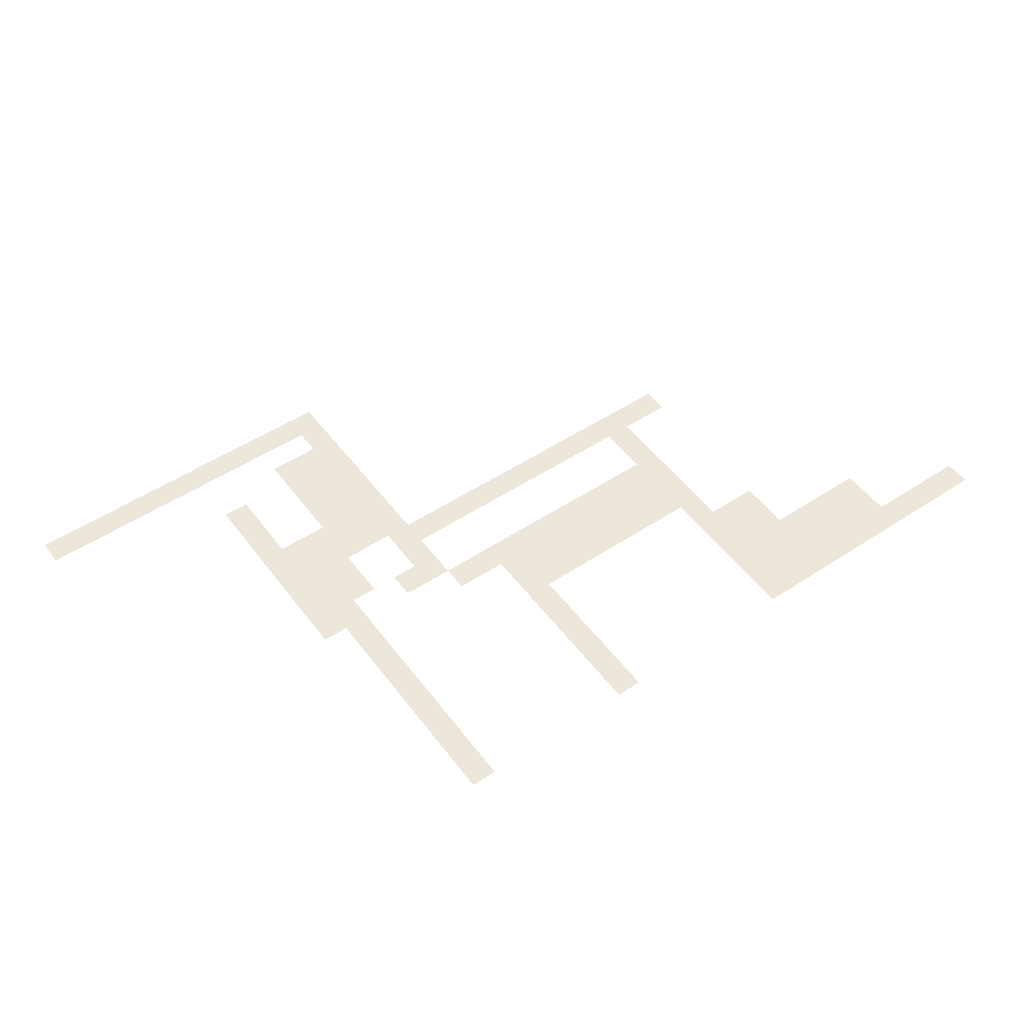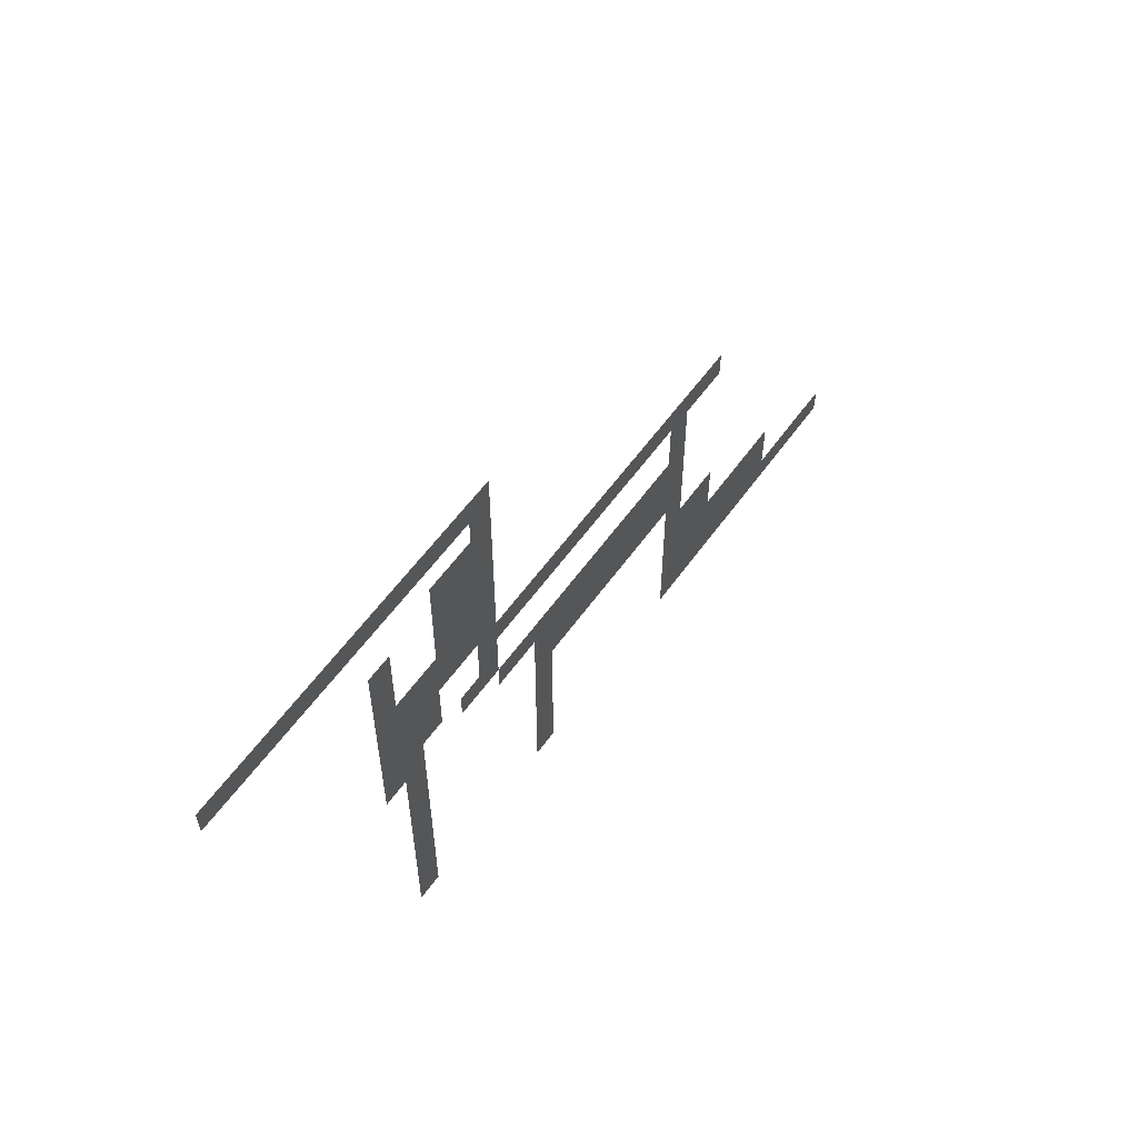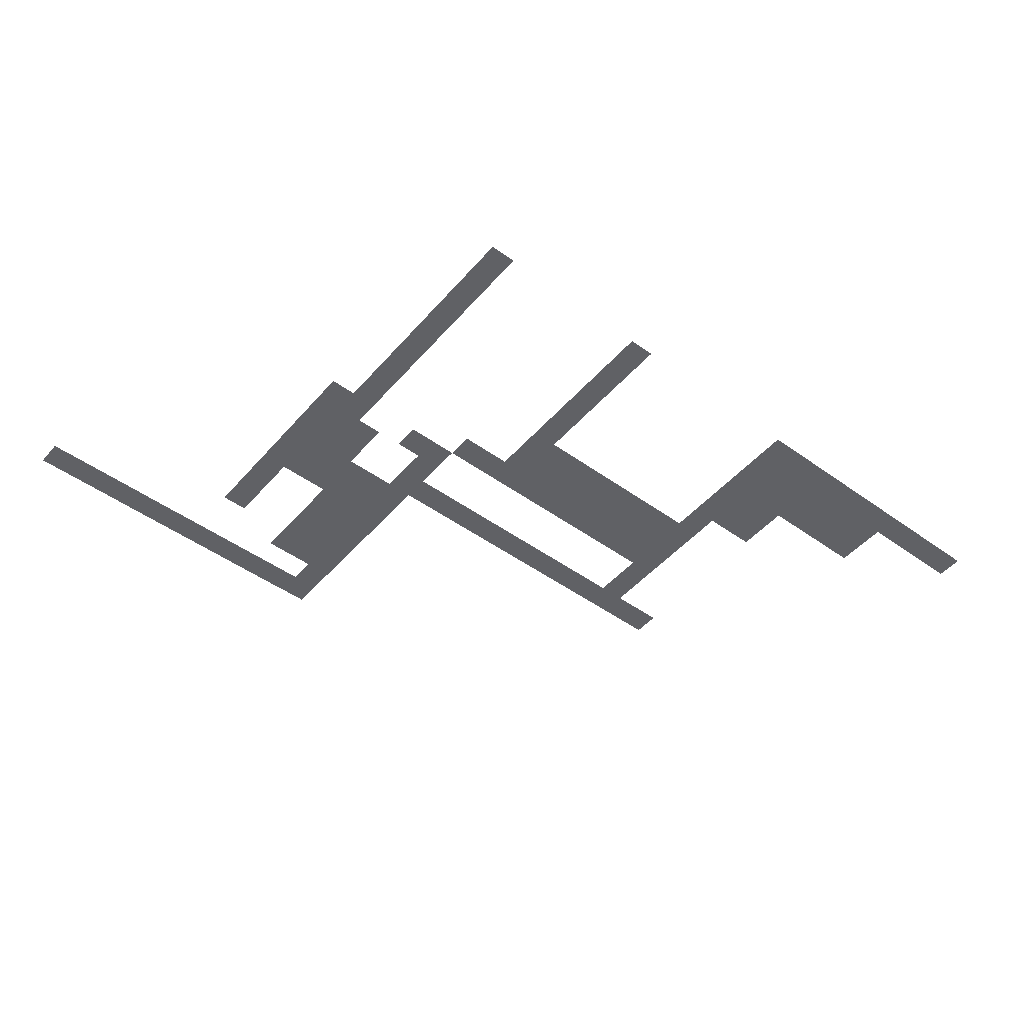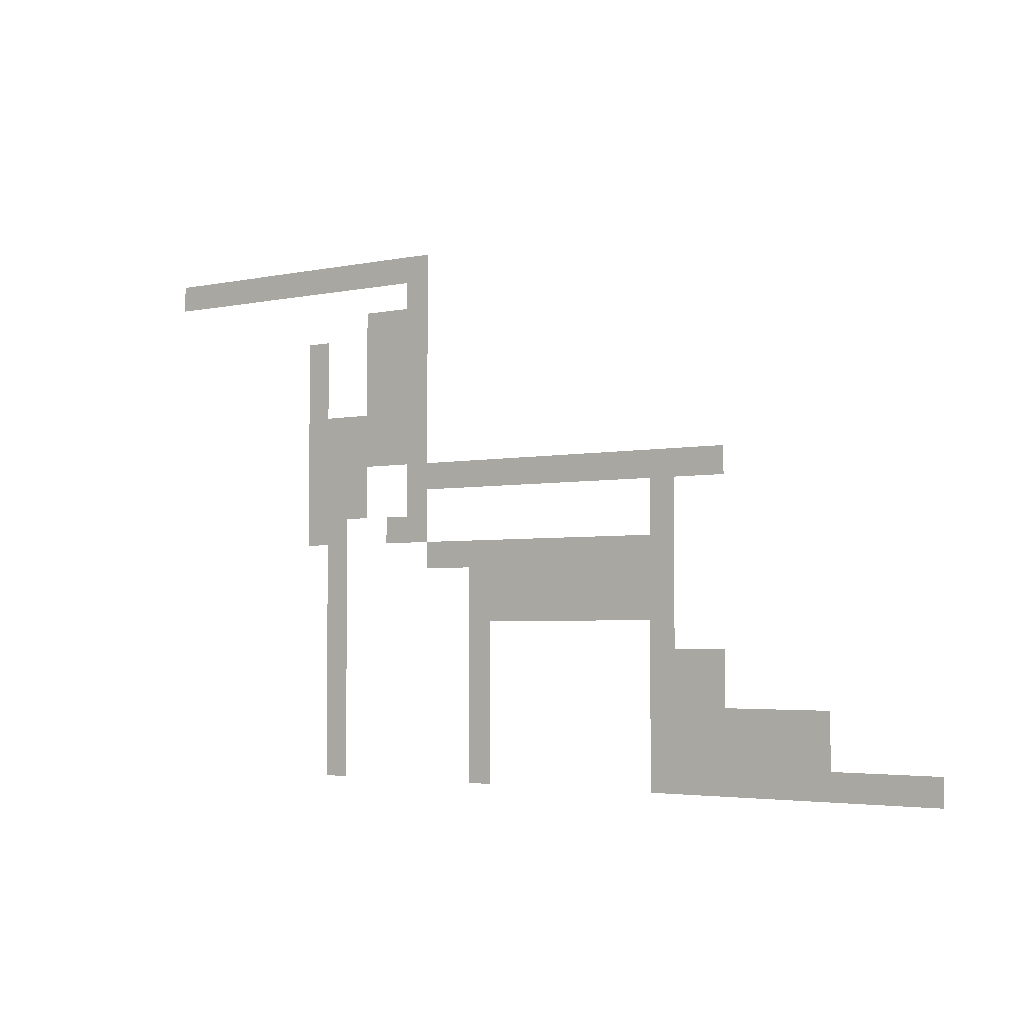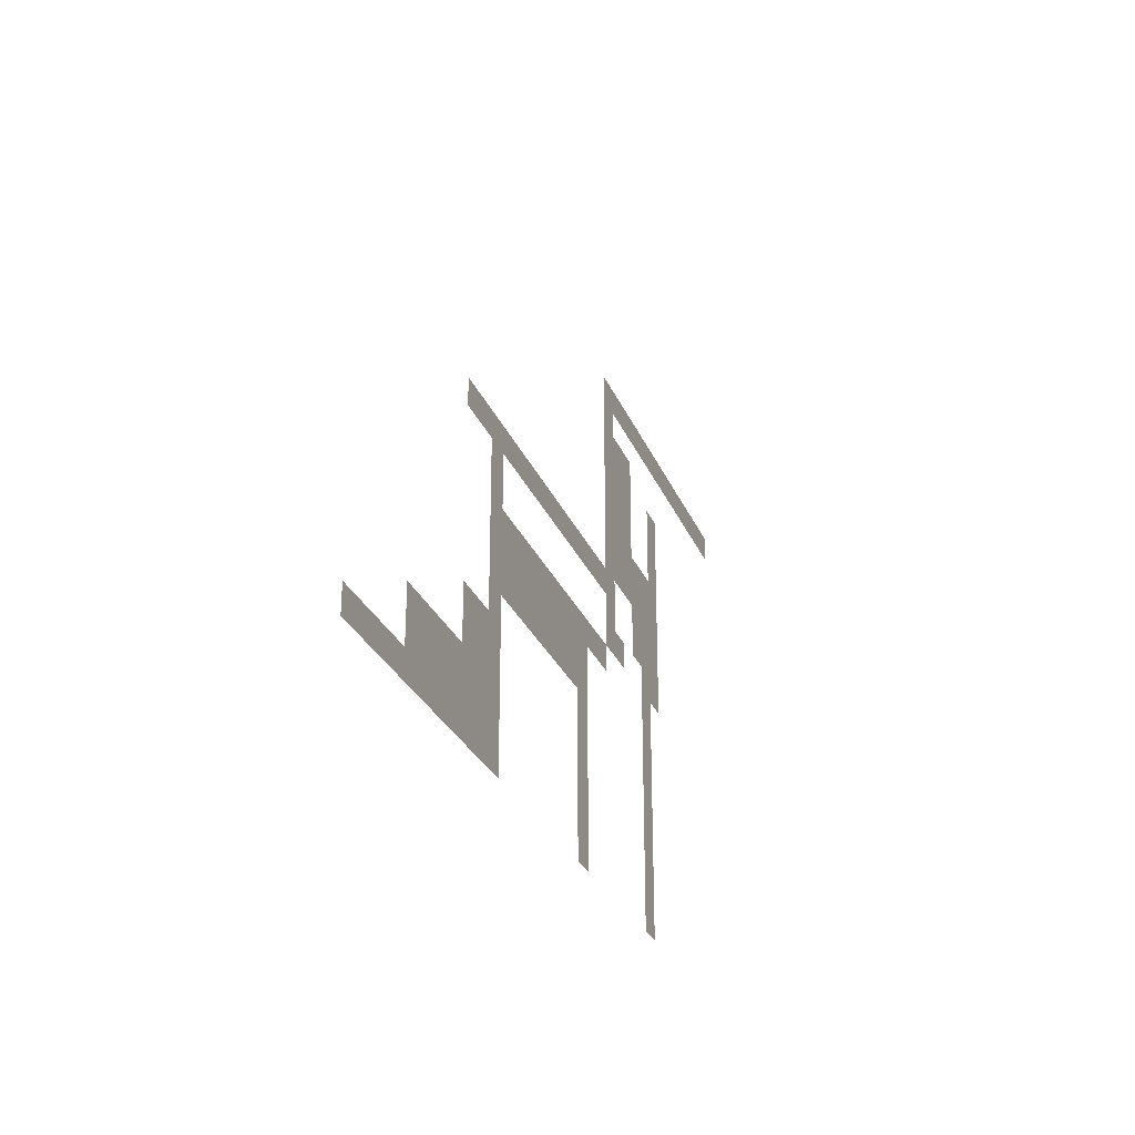
<metadata>
{"format":"obj","ext":"obj","renderer":"f3d","projection":"perspective","resolution":1024,"background":"white","views":[{"elev":50.8,"azim":144.3,"up":"+Y"},{"elev":57.9,"azim":125.2,"up":"+Z"},{"elev":-48.0,"azim":141.1,"up":"+Y"},{"elev":-3.3,"azim":-143.7,"up":"+Z"},{"elev":-28.3,"azim":-70.5,"up":"+Z"}]}
</metadata>
<code>
g default
v -34 -0 -12
v -30 -0 -12
v -34 -0 -16
v -30 -0 -16
v -30 0 -8
v -26 0 -8
v -30 0 -12
v -26 0 -12
v -38 -0 -12
v -34 -0 -12
v -38 -0 -16
v -34 -0 -16
v -30 -0 -12
v -26 -0 -12
v -30 -0 -16
v -26 -0 -16
v -20 0 -2
v -16 0 -2
v -20 0 -6
v -16 0 -6
v -16 0 -2
v -12 0 -2
v -16 0 -6
v -12 0 -6
v -24 0 -2
v -20 0 -2
v -24 0 -6
v -20 0 -6
v 2 0 6
v 6 0 6
v 2 0 2
v 6 0 2
v 2 0 10
v 6 0 10
v 2 0 6
v 6 0 6
v -2 0 10
v 2 0 10
v -2 0 6
v 2 0 6
v -2 -0 14
v 2 -0 14
v -2 -0 10
v 2 -0 10
v -2 -0 18
v 2 -0 18
v -2 -0 14
v 2 -0 14
g Glass Transparent
f 1 2 3
f 3 2 4
f 5 6 7
f 7 6 8
f 9 10 11
f 11 10 12
f 13 14 15
f 15 14 16
f 17 18 19
f 19 18 20
f 21 22 23
f 23 22 24
f 25 26 27
f 27 26 28
f 29 30 31
f 31 30 32
f 33 34 35
f 35 34 36
f 37 38 39
f 39 38 40
f 41 42 43
f 43 42 44
f 45 46 47
f 47 46 48
g default
v 18 0 20
v 18 0 22
v 22 0 20
v 22 0 22
v 14 0 20
v 14 0 22
v 18 0 20
v 18 0 22
v 10 0 20.01
v 10 0 22.01
v 14 0 20.01
v 14 0 22.01
v 6 0 20.01
v 6 0 22.01
v 10 0 20.01
v 10 0 22.01
v 2 0 20.01
v 2 0 22.01
v 6 0 20.01
v 6 0 22.01
v -2 0 20.01
v -2 0 22.01
v 2 0 20.01
v 2 0 22.01
v -2 0 18
v -4 0 18
v -2 0 22
v -4 0 22
v -2 0 14
v -4 0 14
v -2 0 18
v -4 0 18
v 8 0 12
v 6 0 12
v 8 0 16
v 6 0 16
v 8 0 8
v 6 0 8
v 8 0 12
v 6 0 12
v 8 0 4
v 6 0 4
v 8 0 8
v 6 0 8
v 8 0 -0
v 6 0 -0
v 8 0 4
v 6 0 4
v -2 0 10
v -4 0 10
v -2 0 14
v -4 0 14
v -2 0 6
v -4 0 6
v -2 0 10
v -4 0 10
v -2 0 2
v -4 0 2
v -2 0 6
v -4 0 6
v 0 0 2
v 0 0 -0
v -4 0 2
v -4 0 -0
v 4 0 2
v 6 0 2
v 4 0 -2
v 6 0 -2
v 4 0 -2
v 6 0 -2
v 4 0 -6
v 6 0 -6
v 4 0 -6
v 6 0 -6
v 4 0 -10
v 6 0 -10
v 4 0 -10
v 6 0 -10
v 4 0 -14
v 6 0 -14
v 4 0 -14
v 6 0 -14
v 4 0 -18
v 6 0 -18
v -10 0 -14
v -8 0 -14
v -10 0 -18
v -8 0 -18
v -10 0 -10
v -8 0 -10
v -10 0 -14
v -8 0 -14
v -10 0 -6
v -8 0 -6
v -10 0 -10
v -8 0 -10
v -10 0 -2
v -8 0 -2
v -10 0 -6
v -8 0 -6
v -6 0 6
v -4 0 6
v -6 0 4
v -4 0 4
v -12 -0 -2
v -10 -0 -2
v -12 0 -6
v -10 0 -6
v -8 -0 -2
v -8 -0 1e-06
v -4 0 -2
v -4 0 1e-06
v -12 -0 -2
v -12 -0 1e-06
v -8 0 -2
v -8 0 1e-06
v -16 -0 -2
v -16 -0 1e-06
v -12 0 -2
v -12 0 1e-06
v -20 -0 -2
v -20 -0 1e-06
v -16 0 -2
v -16 0 1e-06
v -24 -0 -2
v -24 -0 0
v -20 -0 -2
v -20 -0 0
v -10 0 4
v -10 0 6
v -6 0 4
v -6 0 6
v -14 0 4
v -14 0 6
v -10 0 4
v -10 0 6
v -18 0 4
v -18 0 6
v -14 0 4
v -14 0 6
v -22 -0 4
v -22 -0 6
v -18 0 4
v -18 0 6
v -26 -0 4
v -26 -0 6
v -22 -0 4
v -22 -0 6
v -30 -0 4
v -30 -0 6
v -26 -0 4
v -26 -0 6
v -26 -0 4
v -24 -0 4
v -26 -0 0
v -24 -0 0
v -26 0 -16
v -24 0 -16
v -26 0 -18
v -24 0 -18
v -26 -0 0
v -24 -0 0
v -26 -0 -4
v -24 -0 -4
v -26 -0 -4
v -24 -0 -4
v -26 0 -8
v -24 0 -8
v -26 0 -8
v -24 0 -8
v -26 0 -12
v -24 0 -12
v -26 0 -12
v -24 0 -12
v -26 0 -16
v -24 0 -16
v -30 0 -18
v -30 0 -16
v -26 0 -18
v -26 0 -16
v -34 0 -18
v -34 0 -16
v -30 0 -18
v -30 0 -16
v -42 0 -18
v -42 0 -16
v -38 0 -18
v -38 0 -16
v -38 0 -18
v -38 0 -16
v -34 0 -18
v -34 0 -16
v -46 0 -18
v -46 0 -16
v -42 0 -18
v -42 0 -16
g Transparent grid
f 49 50 51
f 51 50 52
f 53 54 55
f 55 54 56
f 57 58 59
f 59 58 60
f 61 62 63
f 63 62 64
f 65 66 67
f 67 66 68
f 69 70 71
f 71 70 72
f 73 74 75
f 75 74 76
f 77 78 79
f 79 78 80
f 81 82 83
f 83 82 84
f 85 86 87
f 87 86 88
f 89 90 91
f 91 90 92
f 93 94 95
f 95 94 96
f 97 98 99
f 99 98 100
f 101 102 103
f 103 102 104
f 105 106 107
f 107 106 108
f 109 110 111
f 111 110 112
f 113 114 115
f 115 114 116
f 117 118 119
f 119 118 120
f 121 122 123
f 123 122 124
f 125 126 127
f 127 126 128
f 129 130 131
f 131 130 132
f 133 134 135
f 135 134 136
f 137 138 139
f 139 138 140
f 141 142 143
f 143 142 144
f 145 146 147
f 147 146 148
f 149 150 151
f 151 150 152
f 153 154 155
f 155 154 156
f 157 158 159
f 159 158 160
f 161 162 163
f 163 162 164
f 165 166 167
f 167 166 168
f 169 170 171
f 171 170 172
f 173 174 175
f 175 174 176
f 177 178 179
f 179 178 180
f 181 182 183
f 183 182 184
f 185 186 187
f 187 186 188
f 189 190 191
f 191 190 192
f 193 194 195
f 195 194 196
f 197 198 199
f 199 198 200
f 201 202 203
f 203 202 204
f 205 206 207
f 207 206 208
f 209 210 211
f 211 210 212
f 213 214 215
f 215 214 216
f 217 218 219
f 219 218 220
f 221 222 223
f 223 222 224
f 225 226 227
f 227 226 228
f 229 230 231
f 231 230 232
f 233 234 235
f 235 234 236
f 237 238 239
f 239 238 240
f 241 242 243
f 243 242 244

</code>
